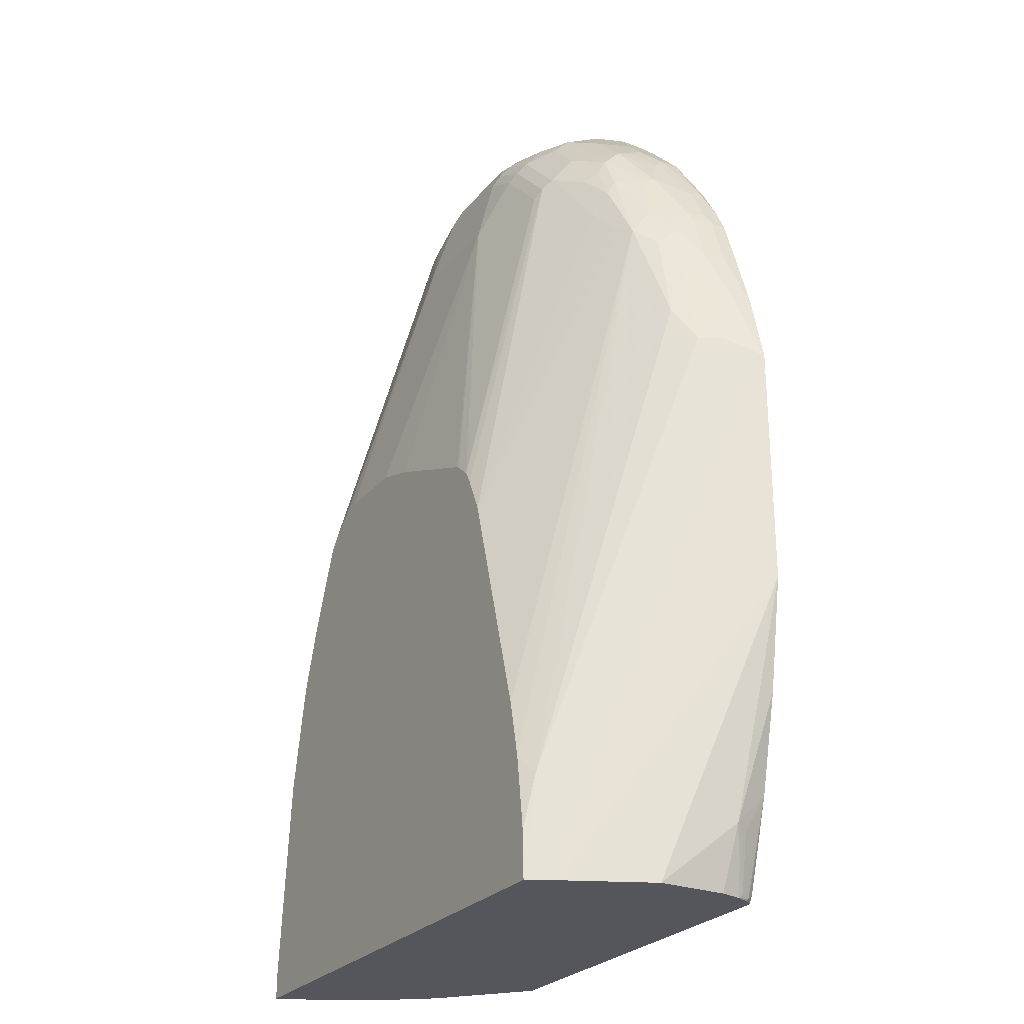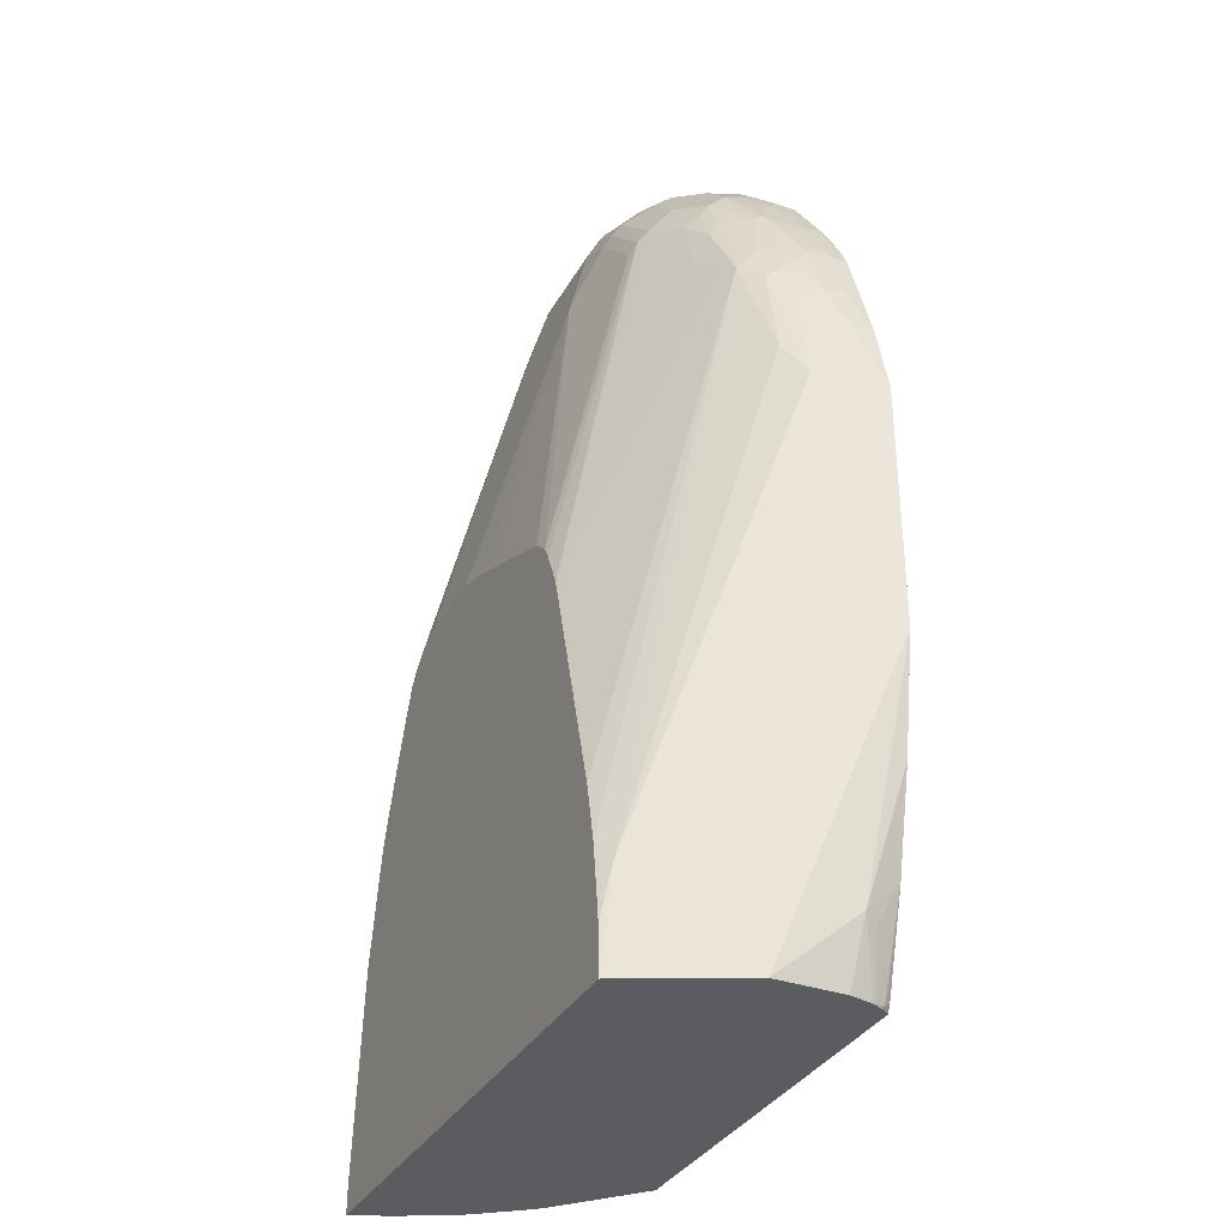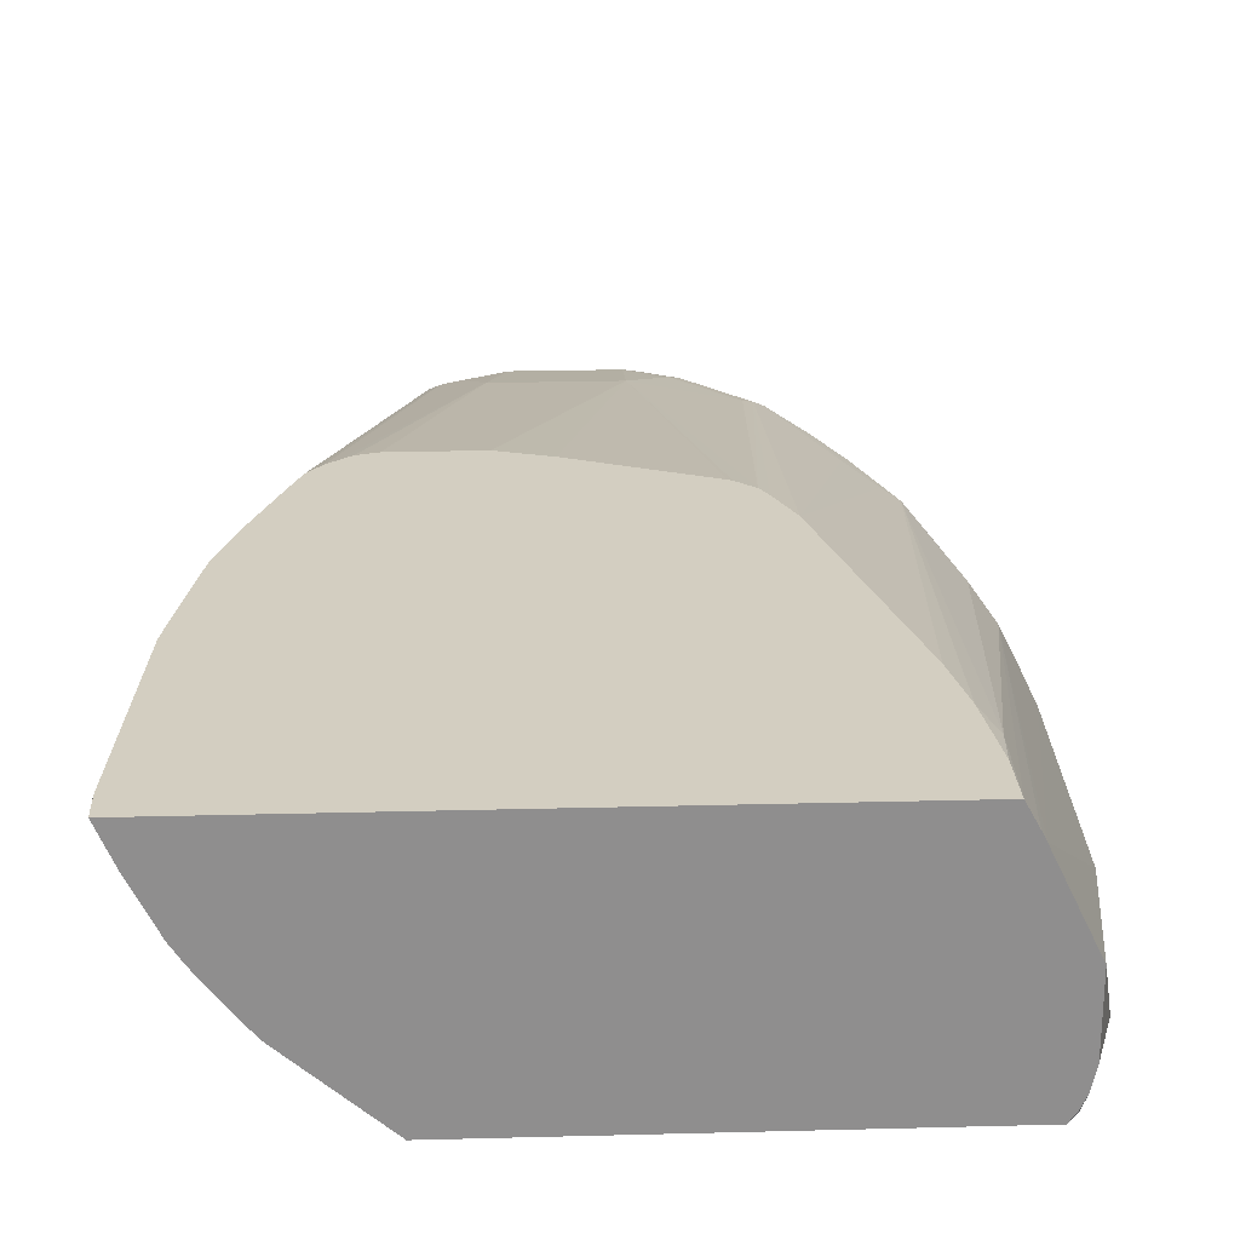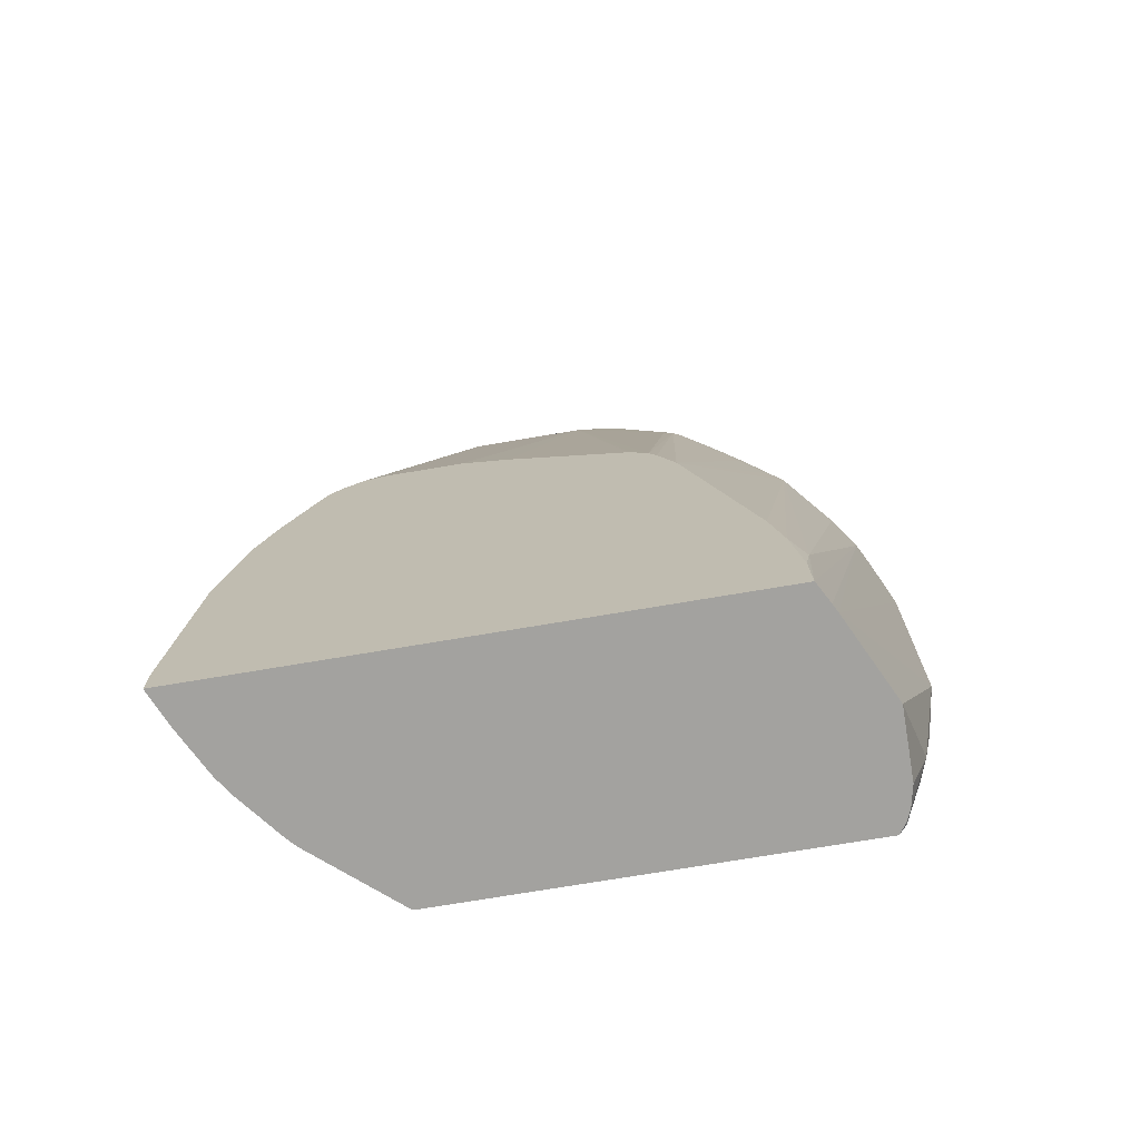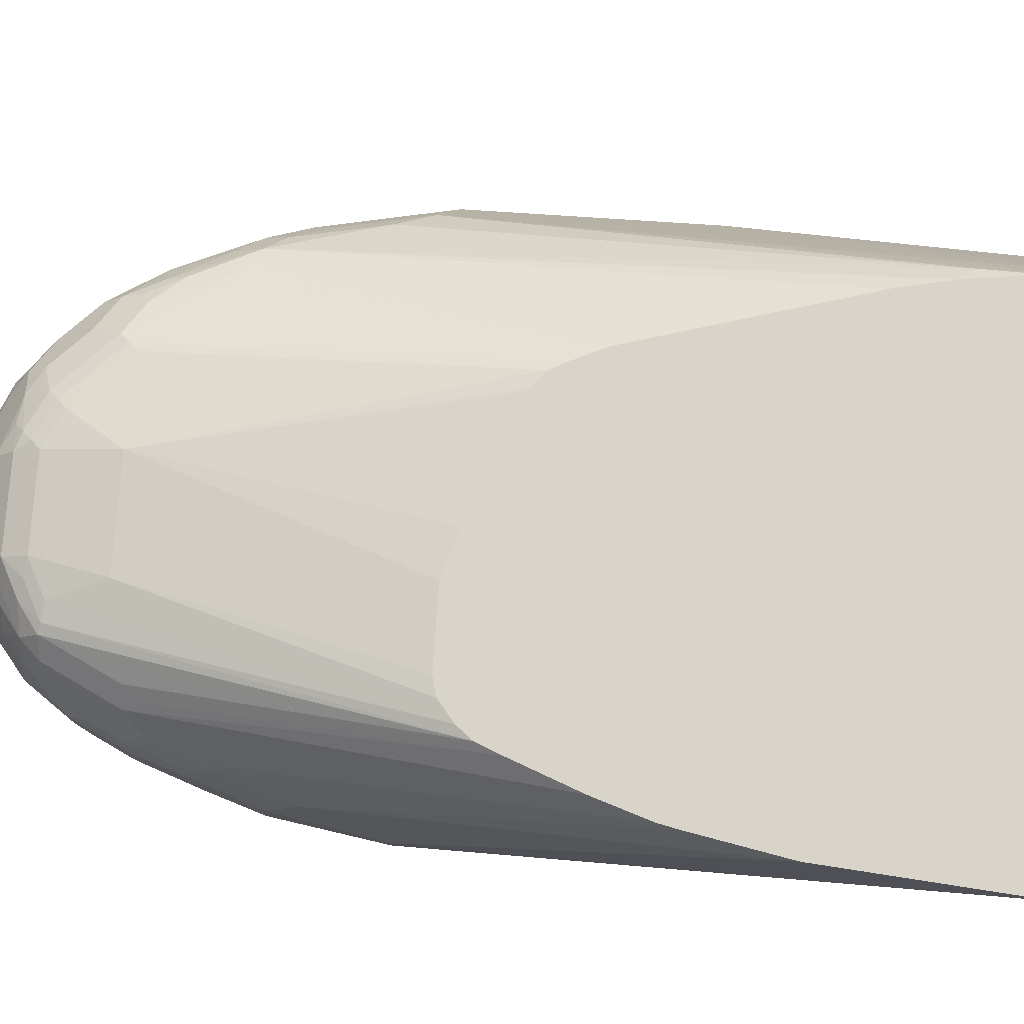
<metadata>
{"format":"obj","ext":"obj","renderer":"f3d","projection":"perspective","resolution":1024,"background":"white","views":[{"elev":-26.3,"azim":-120.4,"up":"+Z"},{"elev":-34.2,"azim":-115.4,"up":"+Z"},{"elev":25.2,"azim":177.6,"up":"+Y"},{"elev":-72.4,"azim":-170.4,"up":"+Z"},{"elev":75.5,"azim":93.8,"up":"+Y"}]}
</metadata>
<code>
v -0.3375 -0.2565 0.4783
v -0.3183 -0.2565 0.5579
v -0.3138 -0.2367 0.5579
v -0.3188 -0.2391 0.538
v -0.3188 -0.2192 0.4982
v -0.3056 -0.1926 0.4982
v -0.2373 -0.05165 -0.1068
v -0.3375 -0.2565 0.2167
v -0.2989 -0.2565 0.6177
v -0.2989 -0.2391 0.6177
v -0.2939 -0.2167 0.6177
v -0.3138 -0.2167 0.5181
v -0.2856 -0.1926 0.5978
v -0.2657 -0.1727 0.6377
v -0.2856 -0.1727 0.538
v -0.2258 -0.03322 1.661e-05
v -0.2214 -0.02172 -0.1068
v -0.2331 -0.04319 -0.1068
v -0.279 -0.1395 -0.1068
v -0.2989 -0.2192 -0.03976
v -0.3175 -0.2565 0.09711
v -0.279 -0.2565 0.6776
v -0.279 -0.2391 0.6776
v -0.274 -0.2167 0.6776
v -0.274 -0.1968 0.6576
v -0.269 -0.1943 0.6675
v -0.2457 -0.1528 0.6576
v -0.2101 -0.02172 0.01996
v -0.2173 -0.02172 -0.03445
v -0.2201 -0.02172 -0.0571
v 0.3379 -0.02172 -0.1068
v -0.279 -0.212 -0.1068
v -0.274 -0.2344 -0.1068
v -0.274 -0.2391 -0.1021
v -0.2923 -0.2325 -0.04648
v -0.2939 -0.2565 -0.004993
v -0.2657 -0.2565 0.7041
v -0.2524 -0.2325 0.7307
v -0.2723 -0.2325 0.6908
v -0.269 -0.2142 0.6875
v -0.2325 -0.1926 0.7506
v -0.2292 -0.1843 0.7473
v -0.2491 -0.1744 0.6875
v -0.2093 -0.1544 0.7473
v -0.2093 -0.1445 0.7274
v -0.1993 -0.1321 0.6975
v -0.2292 -0.1445 0.6675
v -0.1269 -0.02172 0.3263
v -0.1974 -0.02172 0.07978
v 0.3216 -0.05981 -0.1068
v 0.3379 -0.02172 -0.07794
v 0.2989 -0.2565 0.4583
v -0.2681 -0.2473 -0.1068
v -0.269 -0.2491 -0.1046
v -0.2723 -0.2524 -0.08636
v -0.2672 -0.2565 -0.09297
v -0.2436 -0.2565 0.7418
v -0.2457 -0.2458 0.744
v -0.2126 -0.2126 0.7905
v -0.2093 -0.1943 0.7872
v -0.1893 -0.1744 0.8071
v -0.1893 -0.1544 0.7872
v -0.1893 -0.1445 0.7672
v -0.1793 -0.1321 0.7572
v -0.1395 -0.1121 0.7772
v -0.1087 -0.02172 0.3659
v -0.1295 -0.1046 0.7672
v 0.3016 -0.09967 -0.1068
v 0.279 -0.2565 0.2765
v 0.2989 -0.2565 0.4982
v 0.3188 -0.02172 0.1396
v 0.2989 -0.2391 0.4982
v -0.2612 -0.2565 -0.1068
v -0.2653 -0.2565 -0.09898
v -0.2093 -0.2565 0.7872
v -0.2059 -0.2458 0.8037
v -0.2059 -0.2259 0.8037
v -0.186 -0.2059 0.8237
v -0.1926 -0.1926 0.8104
v -0.1694 -0.1544 0.8071
v -0.166 -0.2059 0.8436
v -0.1494 -0.1744 0.8469
v -0.1096 -0.1544 0.8668
v -0.1494 -0.1345 0.8071
v -0.1494 -0.1246 0.7872
v -0.09963 -0.1121 0.817
v -0.1008 -0.02172 0.3799
v -0.08965 -0.1046 0.8071
v -0.09963 -0.09967 0.7772
v -0.1195 -0.09967 0.7572
v 0.2974 -0.1081 -0.1068
v 0.274 -0.2565 0.2541
v 0.2856 -0.1262 -0.1068
v 0.279 -0.2565 0.6177
v 0.2989 -0.02172 0.241
v 0.279 -0.1794 0.5779
v 0.279 -0.2192 0.6177
v 0.1559 -0.2565 -0.1068
v -0.2005 -0.2565 0.7984
v -0.1461 -0.2565 0.8635
v -0.186 -0.2458 0.8237
v -0.1262 -0.2259 0.8835
v -0.1527 -0.1926 0.8503
v -0.1096 -0.1943 0.8868
v -0.08965 -0.1744 0.8868
v -0.05977 -0.1528 0.8835
v -0.07967 -0.1329 0.8635
v -0.1096 -0.1345 0.8469
v -0.07967 -0.1121 0.837
v -0.0199 -0.07974 0.7572
v -0.0835 -0.02172 0.3946
v -0.06975 -0.1046 0.827
v -0.05977 -0.09967 0.817
v 0.2415 -0.1818 -0.1068
v 0.25 -0.1721 -0.1068
v 0.2391 -0.2391 0.7373
v 0.259 -0.2565 0.6776
v 0.2939 -0.02172 0.2634
v 0.259 -0.1594 0.6377
v 0.2541 -0.1594 0.6601
v 0.274 -0.1794 0.6003
v 0.274 -0.1993 0.6202
v 0.2541 -0.1794 0.6801
v 0.259 -0.1993 0.6776
v 0.2391 -0.1993 0.7373
v -0.124 -0.2565 0.8814
v -0.1262 -0.2458 0.8835
v -0.09963 -0.2192 0.8968
v -0.1129 -0.2126 0.8901
v -0.09963 -0.1968 0.8918
v -0.05309 -0.1926 0.91
v -0.07967 -0.1768 0.8918
v -0.0398 -0.1727 0.9034
v -0.0199 -0.1329 0.8835
v -0.04978 -0.1246 0.8668
v -0.0398 -0.1121 0.8569
v -0.08965 -0.1246 0.8469
v -0.0199 -0.09967 0.837
v 0.09963 -0.07974 0.7572
v 0.09606 -0.02172 0.4618
v 0.04668 -0.02172 0.4471
v -0.07967 -0.02172 0.3968
v -0.02988 -0.1046 0.8469
v 0.2258 -0.2391 0.7639
v 0.2341 -0.2491 0.7473
v 0.2286 -0.2565 0.7547
v 0.274 -0.02172 0.3232
v 0.2093 -0.1295 0.7423
v 0.2491 -0.1295 0.6228
v 0.2491 -0.1494 0.6626
v 0.2524 -0.1461 0.6443
v 0.2292 -0.1494 0.7224
v 0.2341 -0.1594 0.7198
v 0.2341 -0.1794 0.7398
v 0.2258 -0.1993 0.7639
v -0.09706 -0.2565 0.8931
v -0.09963 -0.2391 0.8968
v -0.0398 -0.1993 0.9166
v -0.04978 -0.1843 0.9067
v 0.06975 -0.1893 0.9117
v -0.0199 -0.1594 0.8968
v 0.0398 -0.1329 0.8835
v -0.0199 -0.1129 0.8635
v -0.0199 -0.1063 0.8503
v 0.07967 -0.09967 0.837
v 0.1195 -0.09967 0.817
v 0.2121 -0.02172 0.4464
v 0.1993 -0.02172 0.4564
v 0.1793 -0.02172 0.4618
v 0.2126 -0.2391 0.7905
v 0.2142 -0.2491 0.7872
v 0.2087 -0.2565 0.7946
v 0.245 -0.02172 0.3975
v 0.2059 -0.1129 0.7107
v 0.1893 -0.1096 0.7423
v 0.1694 -0.1096 0.7822
v 0.1694 -0.1295 0.822
v 0.2093 -0.1494 0.7622
v 0.2292 -0.1694 0.7423
v 0.2142 -0.1794 0.7797
v 0.2126 -0.1993 0.7905
v -0.06426 -0.2565 0.9013
v -0.0398 -0.2391 0.9166
v 0.05977 -0.1993 0.9166
v 0.08965 -0.2092 0.9117
v 0.09963 -0.1993 0.9042
v 0.07967 -0.1794 0.9042
v 0.05977 -0.1395 0.8843
v 0.04978 -0.1494 0.8918
v 0.0398 -0.1594 0.8968
v 0.07967 -0.1129 0.8635
v 0.07967 -0.1063 0.8503
v 0.09963 -0.1046 0.8395
v 0.1395 -0.1046 0.8195
v 0.221 -0.02172 0.4393
v 0.2059 -0.2391 0.8037
v 0.2066 -0.2565 0.798
v 0.2346 -0.02172 0.4225
v 0.1494 -0.1096 0.822
v 0.1494 -0.1295 0.842
v 0.166 -0.1594 0.8436
v 0.186 -0.1794 0.8237
v 0.2093 -0.1694 0.7822
v 0.2059 -0.1993 0.8037
v -0.03729 -0.2565 0.908
v 0.002512 -0.2565 0.913
v 0.003306 -0.2558 0.9133
v 0.05977 -0.2391 0.9166
v 0.07967 -0.2192 0.9166
v 0.1062 -0.2192 0.9034
v 0.1262 -0.1993 0.8835
v 0.1395 -0.1594 0.8643
v 0.09963 -0.1594 0.8843
v 0.08965 -0.1295 0.8718
v 0.1096 -0.1295 0.8619
v 0.1195 -0.1129 0.8436
v 0.1727 -0.2192 0.8503
v 0.1743 -0.2292 0.8469
v 0.186 -0.2565 0.8237
v 0.1494 -0.1494 0.8519
v 0.1195 -0.1395 0.8643
v 0.1694 -0.2092 0.8519
v 0.007669 -0.2565 0.913
v 0.02466 -0.2565 0.9123
v 0.06638 -0.2524 0.91
v 0.08218 -0.2391 0.9117
v 0.1262 -0.2565 0.8835
v 0.1656 -0.2565 0.8445
v 0.1482 -0.2565 0.862
v 0.06235 -0.2565 0.908
v 0.0993 -0.2565 0.8974
v 0.08469 -0.2491 0.9067
f 128 158 131
f 128 157 183
f 128 183 158
f 127 156 157
f 118 148 149
f 129 131 130
f 131 158 159
f 131 159 132
f 126 156 127
f 132 159 133
f 128 131 129
f 125 154 155
f 118 151 120
f 123 154 125
f 120 122 121
f 120 123 122
f 120 154 123
f 120 153 154
f 120 152 153
f 120 150 152
f 120 151 150
f 118 150 151
f 118 149 150
f 133 159 158
f 123 125 124
f 133 158 160
f 145 172 146
f 133 161 134
f 118 147 148
f 148 175 176
f 148 174 175
f 148 173 174
f 147 173 148
f 145 171 172
f 144 181 170
f 144 155 181
f 144 171 145
f 144 170 171
f 143 163 164
f 139 168 169
f 139 167 168
f 139 166 167
f 139 165 166
f 138 192 165
f 138 164 192
f 138 143 164
f 136 163 143
f 135 163 136
f 134 190 162
f 134 161 190
f 134 163 135
f 134 191 163
f 134 162 191
f 133 160 161
f 117 145 146
f 94 97 125
f 116 144 145
f 102 128 129
f 102 157 128
f 102 127 157
f 100 127 101
f 100 126 127
f 97 124 125
f 97 123 124
f 97 122 123
f 96 122 97
f 96 121 122
f 96 120 121
f 96 119 120
f 95 119 96
f 95 120 119
f 95 118 120
f 94 125 116
f 148 176 177
f 94 116 117
f 92 115 93
f 92 114 115
f 92 98 114
f 89 113 110
f 89 110 90
f 88 112 113
f 88 109 112
f 102 129 103
f 103 129 104
f 104 129 130
f 104 130 131
f 116 155 144
f 116 125 155
f 112 138 113
f 112 143 138
f 110 142 111
f 110 141 142
f 110 140 141
f 110 169 140
f 110 139 169
f 110 165 139
f 110 138 165
f 110 113 138
f 116 145 117
f 109 143 112
f 108 137 109
f 107 137 108
f 107 109 137
f 107 136 109
f 107 135 136
f 107 134 135
f 106 133 134
f 106 134 107
f 105 133 106
f 105 132 133
f 105 131 132
f 104 131 105
f 109 136 143
f 148 177 178
f 177 202 203
f 148 152 150
f 201 222 217
f 201 212 222
f 201 220 212
f 200 212 220
f 200 221 212
f 200 215 221
f 200 220 201
f 199 216 200
f 197 218 219
f 196 204 217
f 196 218 197
f 196 217 218
f 194 198 195
f 194 199 198
f 194 216 199
f 191 193 192
f 191 194 193
f 191 216 194
f 191 200 216
f 191 215 200
f 191 214 215
f 188 214 191
f 187 214 188
f 187 213 214
f 186 213 187
f 201 217 202
f 186 212 213
f 202 217 204
f 206 223 207
f 87 110 111
f 226 231 227
f 226 232 231
f 225 232 226
f 225 231 232
f 225 230 231
f 224 230 225
f 218 229 228
f 218 227 229
f 218 228 219
f 217 227 218
f 214 221 215
f 213 221 214
f 212 221 213
f 211 222 212
f 210 222 211
f 210 217 222
f 210 227 217
f 210 226 227
f 209 226 210
f 208 226 209
f 208 225 226
f 208 224 225
f 208 223 224
f 207 223 208
f 202 204 203
f 148 178 152
f 186 211 212
f 185 210 186
f 162 190 189
f 162 188 191
f 160 190 161
f 160 189 190
f 160 188 189
f 160 187 188
f 160 186 187
f 160 185 186
f 160 209 185
f 160 184 209
f 158 184 160
f 158 209 184
f 158 208 209
f 158 183 208
f 156 183 157
f 156 182 183
f 155 180 181
f 154 180 155
f 154 203 180
f 154 179 203
f 152 154 153
f 152 179 154
f 152 203 179
f 152 178 203
f 148 150 149
f 162 189 188
f 186 210 211
f 163 191 192
f 165 192 193
f 185 209 210
f 183 207 208
f 183 206 207
f 183 205 206
f 182 205 183
f 180 204 181
f 180 203 204
f 177 203 178
f 177 201 202
f 177 200 201
f 177 199 200
f 176 198 199
f 176 199 177
f 175 198 176
f 174 198 175
f 173 198 174
f 172 196 197
f 171 196 172
f 170 204 196
f 170 181 204
f 170 196 171
f 166 195 167
f 166 194 195
f 165 194 166
f 165 193 194
f 163 192 164
f 87 90 110
f 20 33 34
f 84 109 86
f 14 26 43
f 14 25 26
f 11 14 13
f 11 25 14
f 11 24 25
f 11 23 24
f 10 23 11
f 9 23 10
f 9 22 23
f 8 20 21
f 8 19 20
f 7 19 8
f 7 32 19
f 7 33 32
f 7 53 33
f 7 73 53
f 7 98 73
f 7 114 98
f 7 115 114
f 7 93 115
f 7 91 93
f 7 68 91
f 7 50 68
f 7 31 50
f 7 17 31
f 14 43 27
f 7 18 17
f 14 27 15
f 16 28 29
f 17 51 31
f 17 71 51
f 17 95 71
f 17 118 95
f 17 147 118
f 17 173 147
f 17 198 173
f 17 195 198
f 17 167 195
f 17 168 167
f 17 169 168
f 17 140 169
f 17 141 140
f 17 142 141
f 17 111 142
f 17 87 111
f 17 66 87
f 17 48 66
f 17 49 48
f 17 28 49
f 17 29 28
f 17 30 29
f 16 27 28
f 16 30 17
f 16 29 30
f 15 27 16
f 19 32 20
f 6 18 7
f 6 16 17
f 1 229 227
f 86 109 88
f 1 219 228
f 1 197 219
f 1 172 197
f 1 146 172
f 1 117 146
f 1 94 117
f 1 70 94
f 1 52 70
f 1 69 52
f 1 92 69
f 1 98 92
f 1 73 98
f 1 74 73
f 1 56 74
f 1 36 56
f 1 21 36
f 1 8 21
f 1 7 8
f 1 6 7
f 1 5 6
f 1 4 5
f 1 3 4
f 1 2 3
f 1 227 231
f 6 17 18
f 1 231 230
f 1 224 223
f 6 15 16
f 6 14 15
f 6 13 14
f 6 11 13
f 6 12 11
f 5 12 6
f 3 11 12
f 3 5 4
f 3 12 5
f 2 11 3
f 2 10 11
f 2 9 10
f 1 9 2
f 1 22 9
f 1 37 22
f 1 57 37
f 1 75 57
f 1 99 75
f 1 100 99
f 1 126 100
f 1 156 126
f 1 182 156
f 1 205 182
f 1 206 205
f 1 223 206
f 1 230 224
f 20 32 33
f 1 228 229
f 20 34 35
f 67 88 113
f 66 67 87
f 65 88 67
f 65 86 88
f 65 84 86
f 65 85 84
f 63 65 64
f 62 65 63
f 62 85 65
f 62 84 85
f 62 80 84
f 67 113 89
f 61 83 80
f 61 81 82
f 61 78 81
f 61 79 78
f 61 80 62
f 59 61 60
f 59 79 61
f 59 78 79
f 59 77 78
f 58 77 59
f 58 76 77
f 57 76 58
f 61 82 83
f 67 89 90
f 67 90 87
f 68 69 91
f 84 108 109
f 83 108 84
f 83 107 108
f 83 106 107
f 83 105 106
f 83 104 105
f 82 104 83
f 82 103 104
f 81 102 103
f 81 103 82
f 80 83 84
f 78 127 102
f 78 101 127
f 76 78 77
f 76 101 78
f 76 100 101
f 76 99 100
f 75 99 76
f 72 96 97
f 71 96 72
f 71 95 96
f 70 97 94
f 70 72 97
f 69 93 91
f 69 92 93
f 57 75 76
f 54 73 74
f 78 102 81
f 54 74 56
f 34 54 36
f 33 54 34
f 33 53 54
f 31 52 50
f 31 70 52
f 31 51 70
f 27 49 28
f 27 48 49
f 27 47 48
f 27 46 47
f 27 45 46
f 27 44 45
f 27 43 44
f 26 42 43
f 26 41 42
f 26 40 41
f 24 26 25
f 24 40 26
f 23 39 24
f 23 38 39
f 22 38 23
f 22 37 38
f 20 36 21
f 20 35 36
f 54 56 55
f 34 36 35
f 36 54 55
f 24 39 40
f 37 57 58
f 53 73 54
f 36 55 56
f 51 72 70
f 51 71 72
f 50 69 68
f 48 67 66
f 48 65 67
f 46 48 47
f 46 65 48
f 46 64 65
f 45 64 46
f 45 63 64
f 50 52 69
f 44 62 63
f 44 63 45
f 38 58 59
f 38 59 41
f 37 58 38
f 41 59 60
f 41 60 61
f 39 41 40
f 41 61 62
f 41 62 42
f 42 44 43
f 42 62 44
f 38 41 39

</code>
